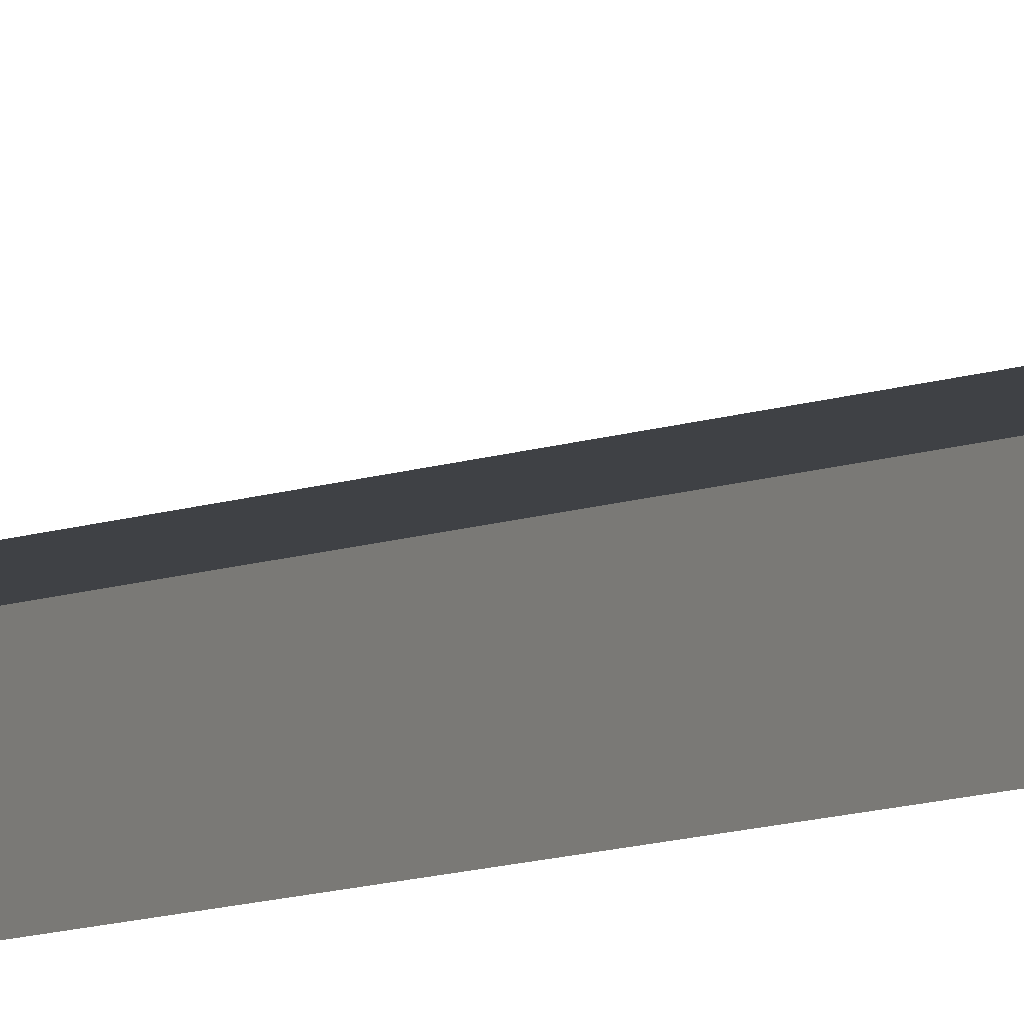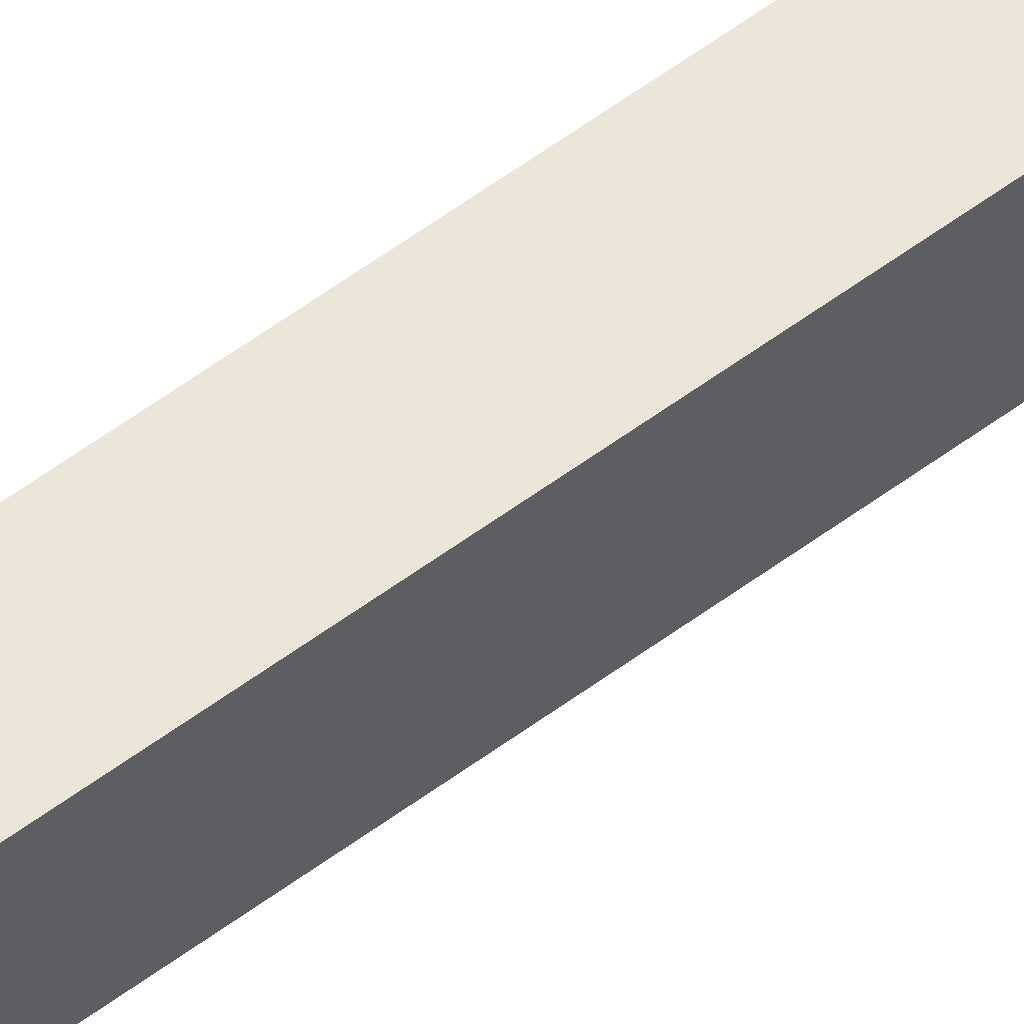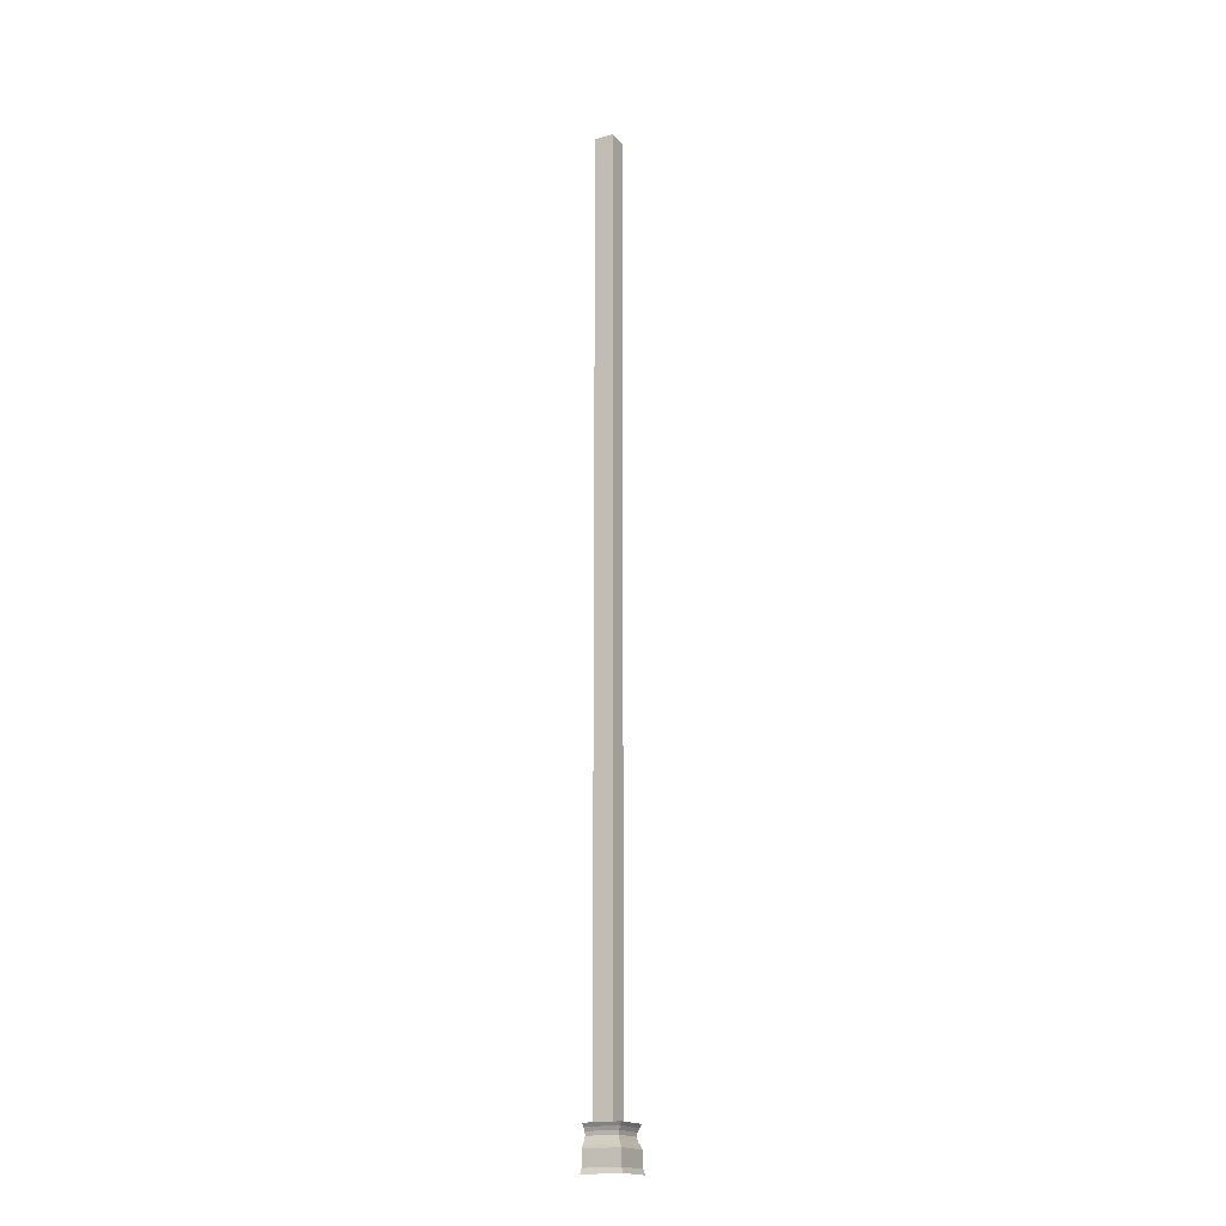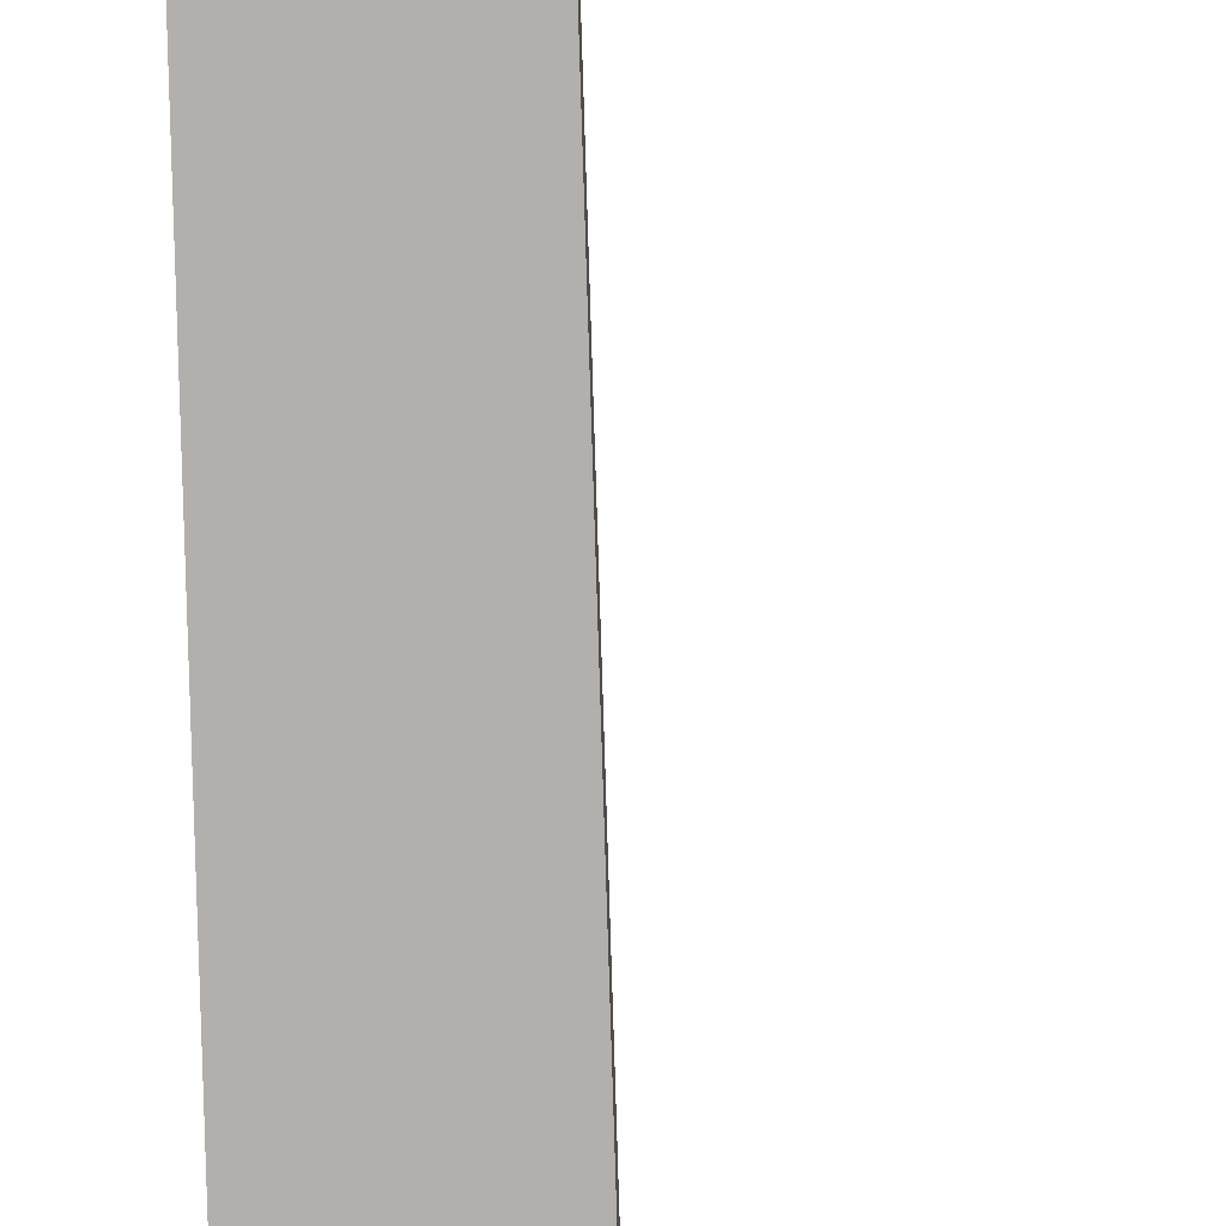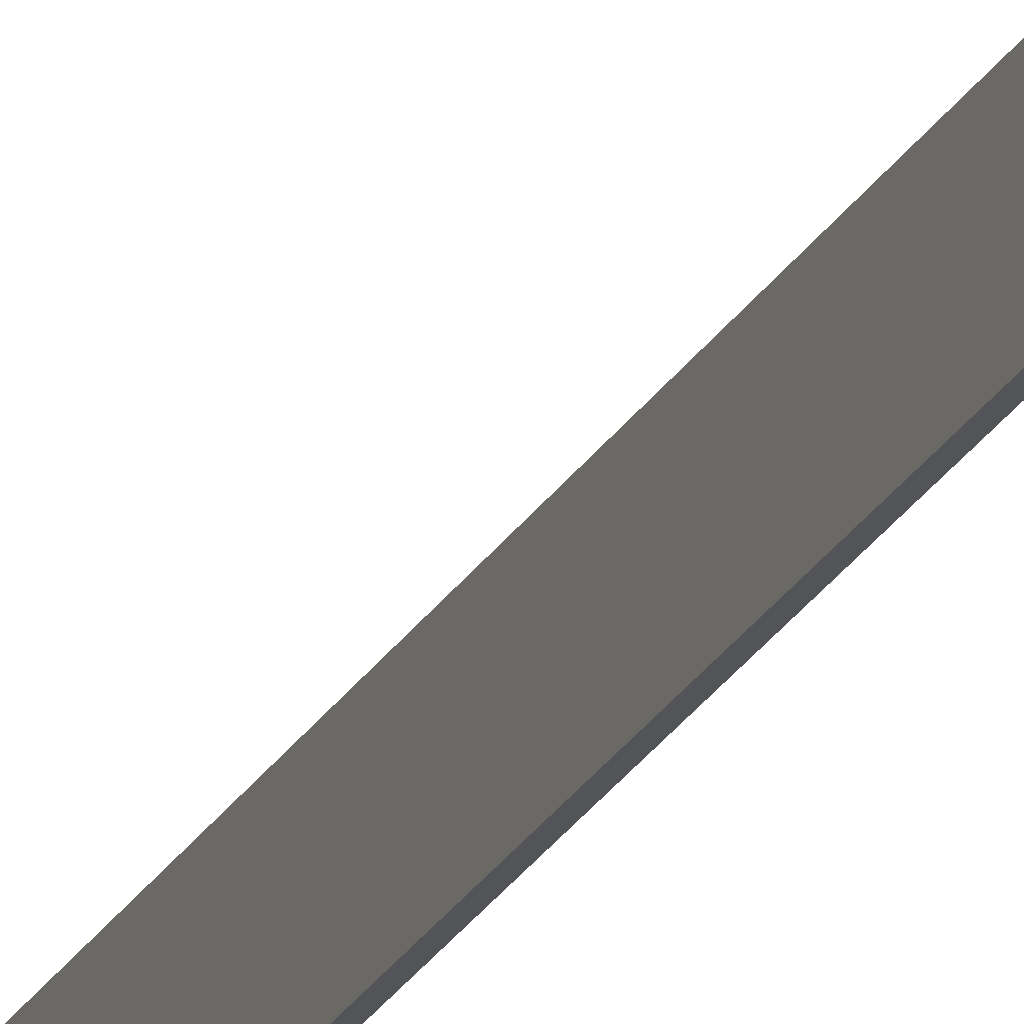
<metadata>
{"format":"obj","ext":"obj","renderer":"f3d","projection":"perspective","resolution":1024,"background":"white","views":[{"elev":-5.5,"azim":-29.9,"up":"+Z"},{"elev":47.8,"azim":48.6,"up":"+Z"},{"elev":-17.9,"azim":28.4,"up":"+Y"},{"elev":-78.7,"azim":1.8,"up":"+Z"},{"elev":-22.8,"azim":158.2,"up":"+Z"}]}
</metadata>
<code>
o Punta_3
v -0 0.1495 0.07
v -0 0.1383 0.124
v -0 0.1495 0.1332
v -0 0 0.1443
v -0 0.1258 0.117
v -0 0.1124 0.114
v -0 0.0977 0.119
v -0 0.0842 0.1276
v -0 0.07456 0.1349
v -0 0.01864 0.1349
v -0 3.5 0.07
v 0.07 0.1495 -0
v 0.124 0.1383 -0
v 0.1332 0.1495 -0
v 0.1443 -0 -0
v 0.117 0.1258 -0
v 0.114 0.1124 -0
v 0.119 0.0977 -0
v 0.1276 0.0842 -0
v 0.1349 0.07456 -0
v 0.1349 0.01864 -0
v 0.07 3.5 -0
v 0.07 0.1495 0.07
v 0.124 0.1383 0.124
v 0.1332 0.1495 0.1332
v 0.119 0.0977 0.119
v 0.1277 0.0842 0.1276
v 0.1349 0.07456 0.1349
v 0.1443 -0 0.1443
v 0.117 0.1258 0.117
v 0.114 0.1124 0.114
v 0.1349 0.01864 0.1349
v 0.07 3.5 0.07
v 0 0 0
f 10 4 29 32
f 1 3 25 23
f 7 8 27 26
f 2 5 30 24
f 3 2 24 25
f 8 9 28 27
f 5 6 31 30
f 9 10 32 28
f 6 7 26 31
f 16 13 24 30
f 20 19 27 28
f 17 16 30 31
f 21 20 28 32
f 14 12 23 25
f 18 17 31 26
f 13 14 25 24
f 15 21 32 29
f 19 18 26 27
f 33 11 1 23
f 22 33 23 12
l 4 34

</code>
